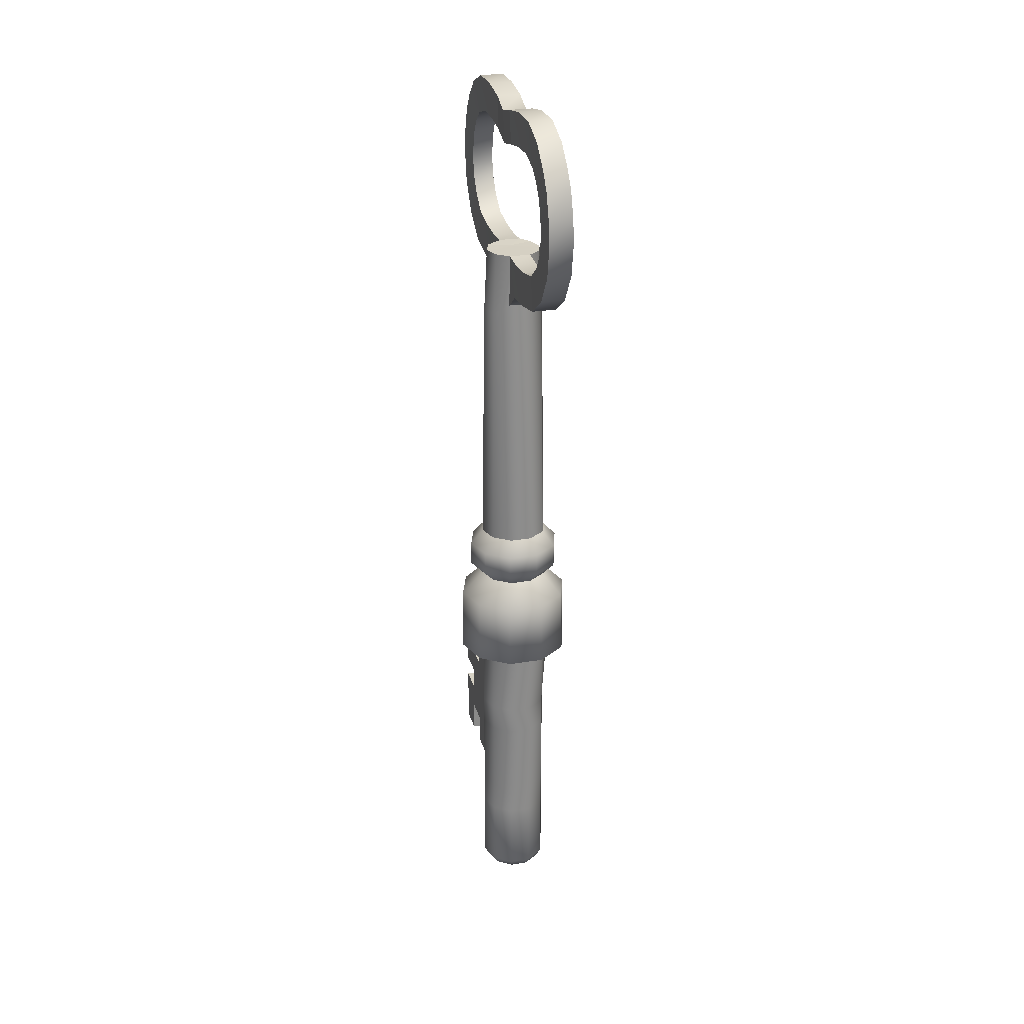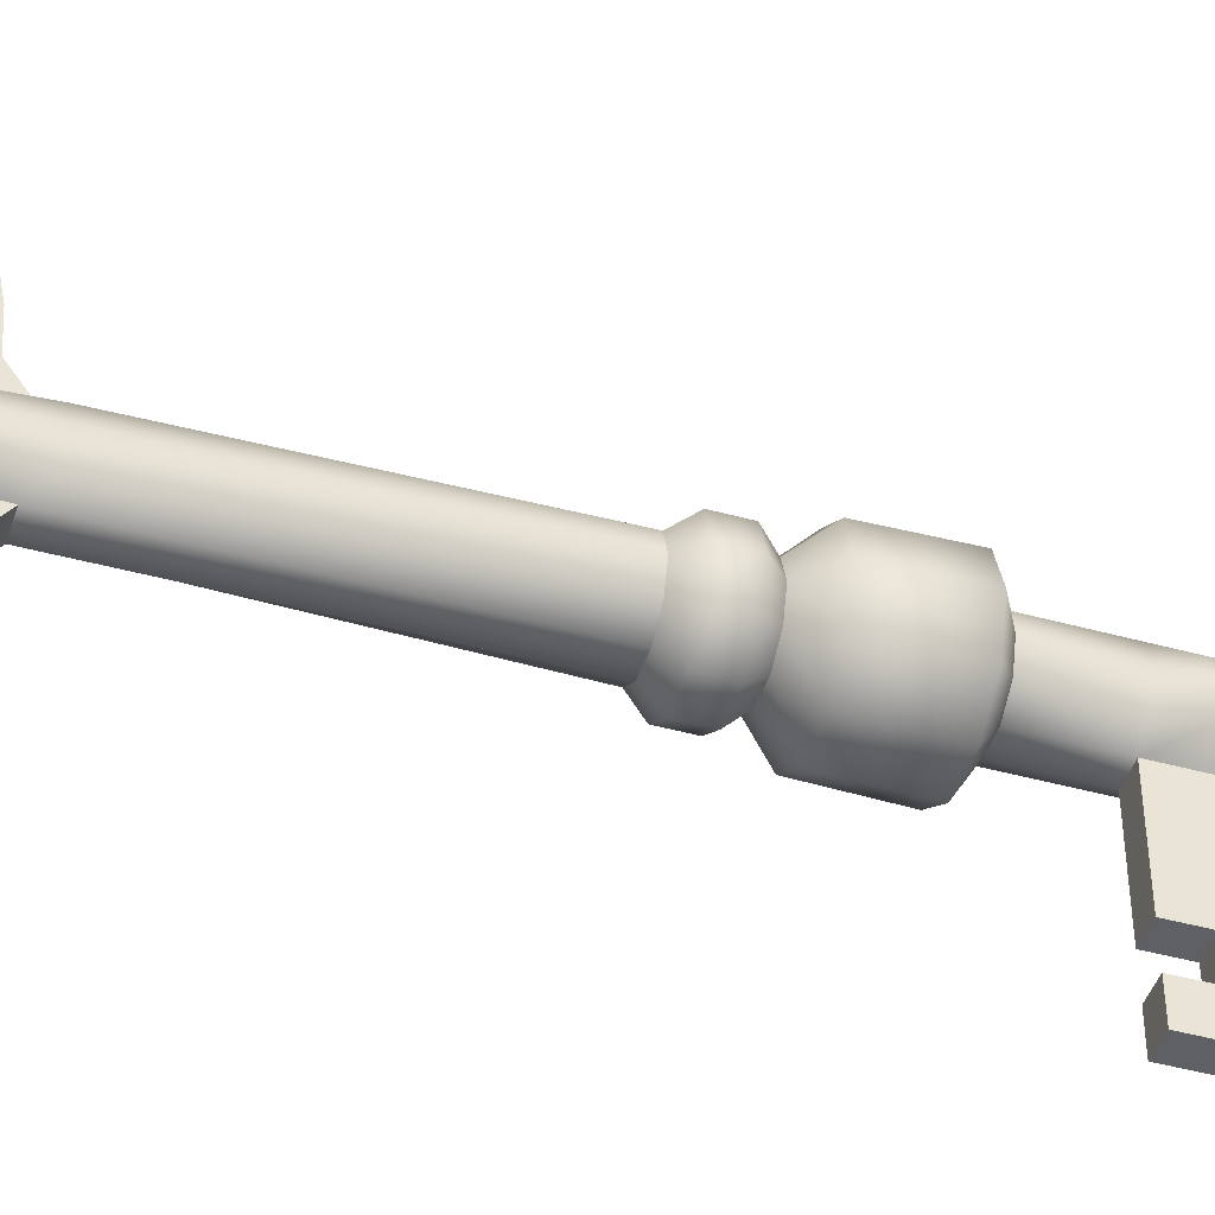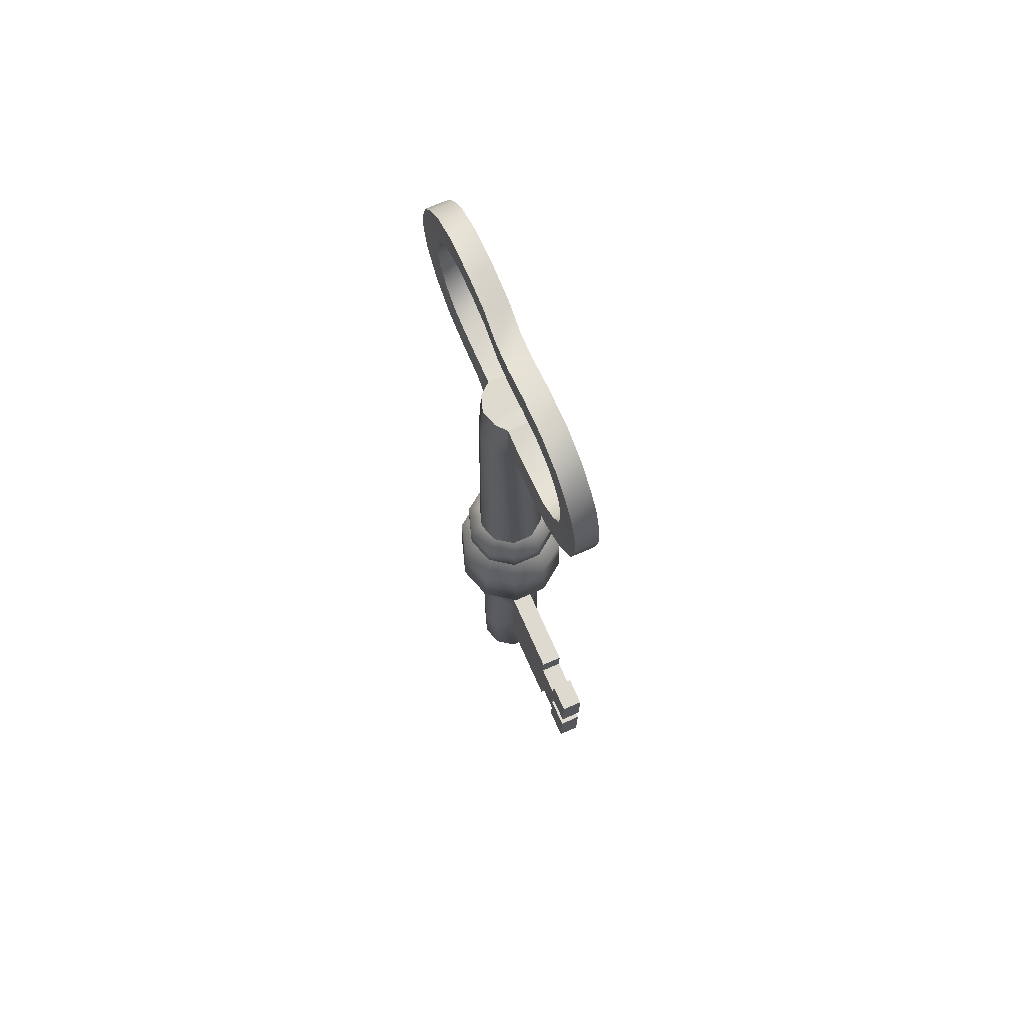
<metadata>
{"format":"obj","ext":"obj","renderer":"f3d","projection":"perspective","resolution":1024,"background":"white","views":[{"elev":26.6,"azim":-14.7,"up":"+Y"},{"elev":-44.8,"azim":-107.8,"up":"+Z"},{"elev":70.7,"azim":156.2,"up":"+Y"}]}
</metadata>
<code>
o Key_B
v -0.1424 1.373 0.08572
v -0.1159 1.373 0.004006
v -0.1286 1.057 -0.005214
v -0.1581 1.057 0.08572
v -0.03915 1.376 -0.04819
v -0.04509 1.12 -0.06311
v 0.06616 1.376 -0.04819
v 0.1091 1.373 0.004006
v 0.1218 1.057 -0.005214
v 0.0721 1.12 -0.06311
v 0.1356 1.373 0.08572
v 0.1513 1.057 0.08572
v 0.1091 1.373 0.1674
v 0.1218 1.057 0.1767
v 0.04926 1.374 0.2179
v 0.0552 1.118 0.2329
v -0.05604 1.374 0.2179
v -0.1159 1.373 0.1674
v -0.1286 1.057 0.1767
v -0.06199 1.118 0.2329
v -0.1434 -0.2248 -0.016
v -0.1765 -0.2248 0.08572
v -0.05687 -0.2248 -0.07887
v 0.05009 -0.2248 -0.07887
v 0.1366 -0.2248 -0.016
v 0.1697 -0.2248 0.08572
v 0.1366 -0.2248 0.1874
v 0.05009 -0.2248 0.2503
v -0.05687 -0.2248 0.2503
v -0.1434 -0.2248 0.1874
v -0.1765 -1.004 0.08572
v -0.1434 -1.004 -0.016
v -0.1434 -1.32 -0.016
v -0.1765 -1.32 0.08572
v -0.05687 -1.004 -0.07887
v -0.05687 -1.32 -0.07887
v 0.05009 -1.004 -0.07887
v 0.05009 -1.32 -0.07887
v 0.1366 -1.004 -0.016
v 0.1366 -1.32 -0.016
v 0.1936 -0.9888 0.08572
v 0.1697 -1.32 0.08572
v 0.1366 -1.004 0.1874
v 0.1366 -1.32 0.1874
v 0.05009 -1.004 0.2503
v 0.05009 -1.32 0.2503
v -0.05687 -1.004 0.2503
v -0.05687 -1.32 0.2503
v -0.1434 -1.004 0.1874
v -0.1434 -1.32 0.1874
v -0.1434 -1.463 -0.016
v -0.1765 -1.463 0.08572
v -0.05687 -1.463 -0.07887
v 0.05009 -1.32 -0.5289
v 0.05009 -1.463 -0.5289
v -0.05687 -1.463 -0.5289
v -0.05687 -1.32 -0.5289
v 0.1366 -1.463 -0.016
v 0.05009 -1.463 -0.07887
v 0.1697 -1.463 0.08572
v 0.1366 -1.463 0.1874
v 0.05009 -1.463 0.2503
v -0.05687 -1.463 0.2503
v -0.1434 -1.463 0.1874
v -0.1434 -2.023 -0.016
v -0.1434 -2.39 -0.016
v -0.1765 -2.39 0.08572
v -0.1765 -2.023 0.08572
v -0.05687 -2.023 -0.07887
v -0.05687 -2.39 -0.07887
v 0.05009 -2.023 -0.07887
v 0.05009 -2.39 -0.07887
v 0.1366 -2.023 -0.016
v 0.1366 -2.39 -0.016
v 0.1697 -2.023 0.08572
v 0.1697 -2.39 0.08572
v 0.1366 -2.023 0.1874
v 0.1366 -2.39 0.1874
v 0.05009 -2.023 0.2503
v 0.05009 -2.39 0.2503
v -0.05687 -2.023 0.2503
v -0.05687 -2.39 0.2503
v -0.1434 -2.023 0.1874
v -0.1434 -2.39 0.1874
v -0.008147 1.373 0.0421
v 0.01868 1.373 0.1237
v 0.04142 -2.438 0.08572
v 0.04142 -2.438 0.2236
v -0.0482 -2.438 0.2236
v -0.0482 -2.438 0.08572
v -0.1207 -2.438 0.000491
v -0.1484 -2.438 0.08572
v -0.0482 -2.438 -0.05219
v 0.04142 -2.438 -0.05219
v 0.1139 -2.438 0.000491
v 0.1416 -2.438 0.08572
v 0.1139 -2.438 0.171
v -0.1207 -2.438 0.171
v -0.05687 -2.023 -0.5289
v 0.05009 -2.023 -0.5289
v -0.05687 -1.86 -0.07887
v -0.05687 -1.86 -0.5289
v -0.1434 -1.86 -0.016
v -0.1765 -1.86 0.08572
v 0.05009 -1.721 -0.8289
v 0.05009 -1.86 -0.8289
v -0.05687 -1.86 -0.8289
v -0.05687 -1.721 -0.8289
v 0.1366 -1.86 -0.016
v 0.05009 -1.86 -0.07887
v 0.1697 -1.86 0.08572
v 0.1366 -1.86 0.1874
v 0.05009 -1.86 0.2503
v -0.05687 -1.86 0.2503
v -0.1434 -1.86 0.1874
v 0.05009 -1.86 -0.5289
v 0.05009 -1.86 -0.6789
v 0.05009 -1.721 -0.6789
v 0.05009 -1.597 -0.6789
v 0.05009 -1.463 -0.6789
v -0.05687 -1.86 -0.6789
v -0.05687 -1.463 -0.6789
v -0.05687 -1.597 -0.6789
v -0.05687 -1.721 -0.6789
v -0.05687 -1.597 -0.8289
v -0.05687 -1.463 -0.8289
v 0.05009 -1.463 -0.8289
v 0.05009 -1.597 -0.8289
v 0.05009 -2.026 -0.6789
v -0.05687 -2.026 -0.6789
v -0.05687 -2.026 -0.8289
v 0.05009 -2.026 -0.8289
v -0.05687 -1.321 -0.6789
v 0.05009 -1.321 -0.6789
v 0.05009 -1.321 -0.8289
v -0.05687 -1.321 -0.8289
v -0.2986 -0.9348 0.08572
v -0.2424 -0.9348 -0.08709
v -0.09544 -0.9348 -0.1939
v 0.08626 -0.9348 -0.1939
v 0.2333 -0.9348 -0.08709
v 0.2894 -0.9348 0.08572
v 0.2333 -0.9348 0.2585
v 0.08626 -0.9348 0.3653
v -0.09544 -0.9348 0.3653
v -0.2424 -0.9348 0.2585
v -0.2912 -0.6004 0.08572
v -0.2365 -0.6004 -0.08275
v -0.09316 -0.6004 -0.1869
v 0.08398 -0.6004 -0.1869
v 0.2273 -0.6004 -0.08275
v 0.282 -0.6004 0.08572
v 0.2273 -0.6004 0.2542
v 0.08398 -0.6004 0.3583
v -0.09316 -0.6004 0.3583
v -0.2365 -0.6004 0.2542
v -0.1765 -0.4881 0.08572
v -0.1434 -0.4881 -0.016
v -0.05687 -0.4881 -0.07887
v 0.05009 -0.4881 -0.07887
v 0.1366 -0.4881 -0.016
v 0.1697 -0.4881 0.08572
v 0.1366 -0.4881 0.1874
v 0.05009 -0.4881 0.2503
v -0.05687 -0.4881 0.2503
v -0.1434 -0.4881 0.1874
v -0.2418 -0.421 0.08572
v -0.1963 -0.421 -0.05443
v -0.07708 -0.421 -0.1411
v 0.07029 -0.421 -0.1411
v 0.1895 -0.421 -0.05443
v 0.2351 -0.421 0.08572
v 0.1895 -0.421 0.2259
v 0.07029 -0.421 0.3125
v -0.07708 -0.421 0.3125
v -0.1963 -0.421 0.2259
v -0.2418 -0.2998 0.08572
v -0.1963 -0.2998 -0.05443
v -0.07708 -0.2998 -0.1411
v 0.07029 -0.2998 -0.1411
v 0.1895 -0.2998 -0.05443
v 0.2351 -0.2998 0.08572
v 0.1895 -0.2998 0.2259
v 0.07029 -0.2998 0.3125
v -0.07708 -0.2998 0.3125
v -0.1963 -0.2998 0.2259
v 0.04926 1.365 0.3316
v 0.0552 1.196 0.3413
v -0.05604 1.365 0.3316
v -0.06199 1.196 0.3413
v 0.04926 1.376 0.491
v 0.0552 1.206 0.5007
v -0.05604 1.376 0.491
v -0.06199 1.206 0.5007
v 0.04926 1.401 0.6226
v 0.0552 1.24 0.6752
v -0.05604 1.401 0.6226
v -0.06199 1.24 0.6752
v 0.04926 1.473 0.7185
v 0.0552 1.341 0.8267
v -0.05604 1.473 0.7185
v -0.06199 1.341 0.8267
v 0.04926 1.561 0.7774
v 0.0552 1.492 0.9303
v -0.05604 1.561 0.7774
v -0.06199 1.492 0.9303
v 0.04926 1.646 0.7938
v 0.0552 1.656 0.9608
v -0.05604 1.646 0.7938
v -0.06199 1.656 0.9608
v 0.04926 1.734 0.7841
v 0.0552 1.773 0.9468
v -0.05604 1.734 0.7841
v -0.06199 1.773 0.9468
v 0.04926 1.819 0.7564
v 0.0552 1.9 0.9036
v -0.05604 1.819 0.7564
v -0.06199 1.9 0.9036
v 0.04926 1.883 0.7076
v 0.0552 1.988 0.8388
v -0.05604 1.883 0.7076
v -0.06199 1.988 0.8388
v 0.04926 1.94 0.6394
v 0.0552 2.081 0.7392
v -0.05604 1.94 0.6394
v -0.06199 2.081 0.7392
v 0.04926 1.976 0.5203
v 0.0552 2.145 0.582
v -0.05604 1.976 0.5203
v -0.06199 2.145 0.582
v 0.04926 1.972 0.377
v 0.0552 2.145 0.3964
v -0.05604 1.972 0.377
v -0.06199 2.145 0.3964
v 0.04926 1.95 0.2451
v 0.0552 2.117 0.2354
v -0.05604 1.95 0.2451
v -0.06199 2.117 0.2354
v 0.05771 1.915 0.07865
v 0.06365 2.078 0.08038
v -0.0476 1.915 0.07865
v -0.05354 2.078 0.08038
v -0.03915 1.366 -0.162
v -0.04509 1.197 -0.1718
v 0.06616 1.366 -0.162
v 0.0721 1.197 -0.1718
v -0.03915 1.377 -0.3214
v -0.04509 1.208 -0.3311
v 0.06616 1.377 -0.3214
v 0.0721 1.208 -0.3311
v -0.03915 1.403 -0.453
v -0.04509 1.242 -0.5056
v 0.06616 1.403 -0.453
v 0.0721 1.242 -0.5056
v -0.03915 1.475 -0.5489
v -0.04509 1.342 -0.6572
v 0.06616 1.475 -0.5489
v 0.0721 1.342 -0.6572
v -0.03915 1.562 -0.6078
v -0.04509 1.494 -0.7608
v 0.06616 1.562 -0.6078
v 0.0721 1.494 -0.7608
v -0.03915 1.647 -0.6242
v -0.04509 1.657 -0.7912
v 0.06616 1.647 -0.6242
v 0.0721 1.657 -0.7912
v -0.03915 1.735 -0.6145
v -0.04509 1.774 -0.7773
v 0.06616 1.735 -0.6145
v 0.0721 1.774 -0.7773
v -0.03915 1.82 -0.5868
v -0.04509 1.901 -0.7341
v 0.06616 1.82 -0.5868
v 0.0721 1.901 -0.7341
v -0.03915 1.884 -0.5381
v -0.04509 1.99 -0.6693
v 0.06616 1.884 -0.5381
v 0.0721 1.99 -0.6693
v -0.03915 1.94 -0.4698
v -0.04509 2.082 -0.5697
v 0.06616 1.94 -0.4698
v 0.0721 2.082 -0.5697
v -0.03915 1.975 -0.3508
v -0.04509 2.145 -0.4125
v 0.06616 1.975 -0.3508
v 0.0721 2.145 -0.4125
v -0.03915 1.971 -0.2075
v -0.04509 2.144 -0.2269
v 0.06616 1.971 -0.2075
v 0.0721 2.144 -0.2269
v -0.03915 1.949 -0.07555
v -0.04509 2.117 -0.06581
v 0.06616 1.949 -0.07555
v 0.0721 2.117 -0.06581
f 1 2 3
f 3 4 1
f 2 5 6
f 6 3 2
f 7 8 9
f 9 10 7
f 8 11 12
f 12 9 8
f 11 13 14
f 14 12 11
f 13 15 16
f 16 14 13
f 17 18 19
f 19 20 17
f 18 1 4
f 4 19 18
f 3 21 22
f 22 4 3
f 6 23 21
f 21 3 6
f 10 24 23
f 23 6 10
f 9 25 24
f 24 10 9
f 12 26 25
f 25 9 12
f 14 27 26
f 26 12 14
f 16 28 27
f 27 14 16
f 20 29 28
f 28 16 20
f 19 30 29
f 29 20 19
f 4 22 30
f 30 19 4
f 31 32 33
f 33 34 31
f 32 35 36
f 36 33 32
f 35 37 38
f 38 36 35
f 37 39 40
f 40 38 37
f 39 41 42
f 42 40 39
f 41 43 44
f 44 42 41
f 43 45 46
f 46 44 43
f 45 47 48
f 48 46 45
f 47 49 50
f 50 48 47
f 49 31 34
f 34 50 49
f 33 51 52
f 52 34 33
f 36 53 51
f 51 33 36
f 54 55 56
f 56 57 54
f 40 58 59
f 59 38 40
f 42 60 58
f 58 40 42
f 44 61 60
f 60 42 44
f 46 62 61
f 61 44 46
f 48 63 62
f 62 46 48
f 50 64 63
f 63 48 50
f 34 52 64
f 64 50 34
f 65 66 67
f 67 68 65
f 69 70 66
f 66 65 69
f 71 72 70
f 70 69 71
f 73 74 72
f 72 71 73
f 75 76 74
f 74 73 75
f 77 78 76
f 76 75 77
f 79 80 78
f 78 77 79
f 81 82 80
f 80 79 81
f 83 84 82
f 82 81 83
f 68 67 84
f 84 83 68
f 11 8 85
f 85 86 11
f 87 88 89
f 89 90 87
f 91 92 67
f 67 66 91
f 93 91 66
f 66 70 93
f 94 93 70
f 70 72 94
f 95 94 72
f 72 74 95
f 96 95 74
f 74 76 96
f 97 96 76
f 76 78 97
f 88 97 78
f 78 80 88
f 89 88 80
f 80 82 89
f 98 89 82
f 82 84 98
f 92 98 84
f 84 67 92
f 36 38 54
f 54 57 36
f 59 55 54
f 54 38 59
f 71 69 99
f 99 100 71
f 101 102 99
f 99 69 101
f 103 104 52
f 52 51 103
f 101 103 51
f 51 53 101
f 105 106 107
f 107 108 105
f 109 110 59
f 59 58 109
f 111 109 58
f 58 60 111
f 112 111 60
f 60 61 112
f 113 112 61
f 61 62 113
f 114 113 62
f 62 63 114
f 115 114 63
f 63 64 115
f 104 115 64
f 64 52 104
f 110 116 55
f 55 59 110
f 36 57 56
f 56 53 36
f 53 56 102
f 102 101 53
f 65 68 104
f 104 103 65
f 69 65 103
f 103 101 69
f 100 99 102
f 102 116 100
f 73 71 110
f 110 109 73
f 75 73 109
f 109 111 75
f 77 75 111
f 111 112 77
f 79 77 112
f 112 113 79
f 81 79 113
f 113 114 81
f 83 81 114
f 114 115 83
f 68 83 115
f 115 104 68
f 71 100 116
f 116 110 71
f 55 116 117
f 55 117 118
f 55 118 119
f 55 119 120
f 116 102 121
f 121 117 116
f 102 56 122
f 102 122 123
f 102 123 124
f 102 124 121
f 56 55 120
f 120 122 56
f 125 126 127
f 127 128 125
f 124 123 119
f 119 118 124
f 129 130 131
f 131 132 129
f 121 124 108
f 108 107 121
f 124 118 105
f 105 108 124
f 118 117 106
f 106 105 118
f 120 119 128
f 128 127 120
f 119 123 125
f 125 128 119
f 123 122 126
f 126 125 123
f 133 134 135
f 135 136 133
f 117 121 130
f 130 129 117
f 121 107 131
f 131 130 121
f 107 106 132
f 132 131 107
f 106 117 129
f 129 132 106
f 122 120 134
f 134 133 122
f 120 127 135
f 135 134 120
f 127 126 136
f 136 135 127
f 126 122 133
f 133 136 126
f 32 31 137
f 137 138 32
f 35 32 138
f 138 139 35
f 37 35 139
f 139 140 37
f 39 37 140
f 140 141 39
f 41 39 141
f 141 142 41
f 43 41 142
f 142 143 43
f 45 43 143
f 143 144 45
f 47 45 144
f 144 145 47
f 49 47 145
f 145 146 49
f 31 49 146
f 146 137 31
f 138 137 147
f 147 148 138
f 139 138 148
f 148 149 139
f 140 139 149
f 149 150 140
f 141 140 150
f 150 151 141
f 142 141 151
f 151 152 142
f 143 142 152
f 152 153 143
f 144 143 153
f 153 154 144
f 145 144 154
f 154 155 145
f 146 145 155
f 155 156 146
f 137 146 156
f 156 147 137
f 148 147 157
f 157 158 148
f 149 148 158
f 158 159 149
f 150 149 159
f 159 160 150
f 151 150 160
f 160 161 151
f 152 151 161
f 161 162 152
f 153 152 162
f 162 163 153
f 154 153 163
f 163 164 154
f 155 154 164
f 164 165 155
f 156 155 165
f 165 166 156
f 147 156 166
f 166 157 147
f 158 157 167
f 167 168 158
f 159 158 168
f 168 169 159
f 160 159 169
f 169 170 160
f 161 160 170
f 170 171 161
f 162 161 171
f 171 172 162
f 163 162 172
f 172 173 163
f 164 163 173
f 173 174 164
f 165 164 174
f 174 175 165
f 166 165 175
f 175 176 166
f 157 166 176
f 176 167 157
f 168 167 177
f 177 178 168
f 169 168 178
f 178 179 169
f 170 169 179
f 179 180 170
f 171 170 180
f 180 181 171
f 172 171 181
f 181 182 172
f 173 172 182
f 182 183 173
f 174 173 183
f 183 184 174
f 175 174 184
f 184 185 175
f 176 175 185
f 185 186 176
f 167 176 186
f 186 177 167
f 178 177 22
f 22 21 178
f 179 178 21
f 21 23 179
f 180 179 23
f 23 24 180
f 181 180 24
f 24 25 181
f 182 181 25
f 25 26 182
f 183 182 26
f 26 27 183
f 184 183 27
f 27 28 184
f 185 184 28
f 28 29 185
f 186 185 29
f 29 30 186
f 177 186 30
f 30 22 177
f 16 15 187
f 187 188 16
f 15 17 189
f 189 187 15
f 17 20 190
f 190 189 17
f 20 16 188
f 188 190 20
f 188 187 191
f 191 192 188
f 187 189 193
f 193 191 187
f 189 190 194
f 194 193 189
f 190 188 192
f 192 194 190
f 192 191 195
f 195 196 192
f 191 193 197
f 197 195 191
f 193 194 198
f 198 197 193
f 194 192 196
f 196 198 194
f 196 195 199
f 199 200 196
f 195 197 201
f 201 199 195
f 197 198 202
f 202 201 197
f 198 196 200
f 200 202 198
f 200 199 203
f 203 204 200
f 199 201 205
f 205 203 199
f 201 202 206
f 206 205 201
f 202 200 204
f 204 206 202
f 204 203 207
f 207 208 204
f 203 205 209
f 209 207 203
f 205 206 210
f 210 209 205
f 206 204 208
f 208 210 206
f 208 207 211
f 211 212 208
f 207 209 213
f 213 211 207
f 209 210 214
f 214 213 209
f 210 208 212
f 212 214 210
f 212 211 215
f 215 216 212
f 211 213 217
f 217 215 211
f 213 214 218
f 218 217 213
f 214 212 216
f 216 218 214
f 216 215 219
f 219 220 216
f 215 217 221
f 221 219 215
f 217 218 222
f 222 221 217
f 218 216 220
f 220 222 218
f 220 219 223
f 223 224 220
f 219 221 225
f 225 223 219
f 221 222 226
f 226 225 221
f 222 220 224
f 224 226 222
f 224 223 227
f 227 228 224
f 223 225 229
f 229 227 223
f 225 226 230
f 230 229 225
f 226 224 228
f 228 230 226
f 228 227 231
f 231 232 228
f 227 229 233
f 233 231 227
f 229 230 234
f 234 233 229
f 230 228 232
f 232 234 230
f 232 231 235
f 235 236 232
f 231 233 237
f 237 235 231
f 233 234 238
f 238 237 233
f 234 232 236
f 236 238 234
f 236 235 239
f 239 240 236
f 235 237 241
f 241 239 235
f 237 238 242
f 242 241 237
f 238 236 240
f 240 242 238
f 6 5 243
f 243 244 6
f 5 7 245
f 245 243 5
f 7 10 246
f 246 245 7
f 10 6 244
f 244 246 10
f 244 243 247
f 247 248 244
f 243 245 249
f 249 247 243
f 245 246 250
f 250 249 245
f 246 244 248
f 248 250 246
f 248 247 251
f 251 252 248
f 247 249 253
f 253 251 247
f 249 250 254
f 254 253 249
f 250 248 252
f 252 254 250
f 252 251 255
f 255 256 252
f 251 253 257
f 257 255 251
f 253 254 258
f 258 257 253
f 254 252 256
f 256 258 254
f 256 255 259
f 259 260 256
f 255 257 261
f 261 259 255
f 257 258 262
f 262 261 257
f 258 256 260
f 260 262 258
f 260 259 263
f 263 264 260
f 259 261 265
f 265 263 259
f 261 262 266
f 266 265 261
f 262 260 264
f 264 266 262
f 264 263 267
f 267 268 264
f 263 265 269
f 269 267 263
f 265 266 270
f 270 269 265
f 266 264 268
f 268 270 266
f 268 267 271
f 271 272 268
f 267 269 273
f 273 271 267
f 269 270 274
f 274 273 269
f 270 268 272
f 272 274 270
f 272 271 275
f 275 276 272
f 271 273 277
f 277 275 271
f 273 274 278
f 278 277 273
f 274 272 276
f 276 278 274
f 276 275 279
f 279 280 276
f 275 277 281
f 281 279 275
f 277 278 282
f 282 281 277
f 278 276 280
f 280 282 278
f 280 279 283
f 283 284 280
f 279 281 285
f 285 283 279
f 281 282 286
f 286 285 281
f 282 280 284
f 284 286 282
f 284 283 287
f 287 288 284
f 283 285 289
f 289 287 283
f 285 286 290
f 290 289 285
f 286 284 288
f 288 290 286
f 288 287 291
f 291 292 288
f 287 289 293
f 293 291 287
f 289 290 294
f 294 293 289
f 290 288 292
f 292 294 290
f 292 291 241
f 241 242 292
f 291 293 239
f 239 241 291
f 293 294 240
f 240 239 293
f 294 292 242
f 242 240 294
f 13 11 86
f 86 15 13
f 7 5 85
f 85 8 7
f 2 1 85
f 85 5 2
f 1 18 86
f 86 85 1
f 86 18 17
f 17 15 86
f 94 87 90
f 90 93 94
f 95 96 87
f 87 94 95
f 87 96 97
f 97 88 87
f 98 92 90
f 90 89 98
f 90 92 91
f 91 93 90

</code>
